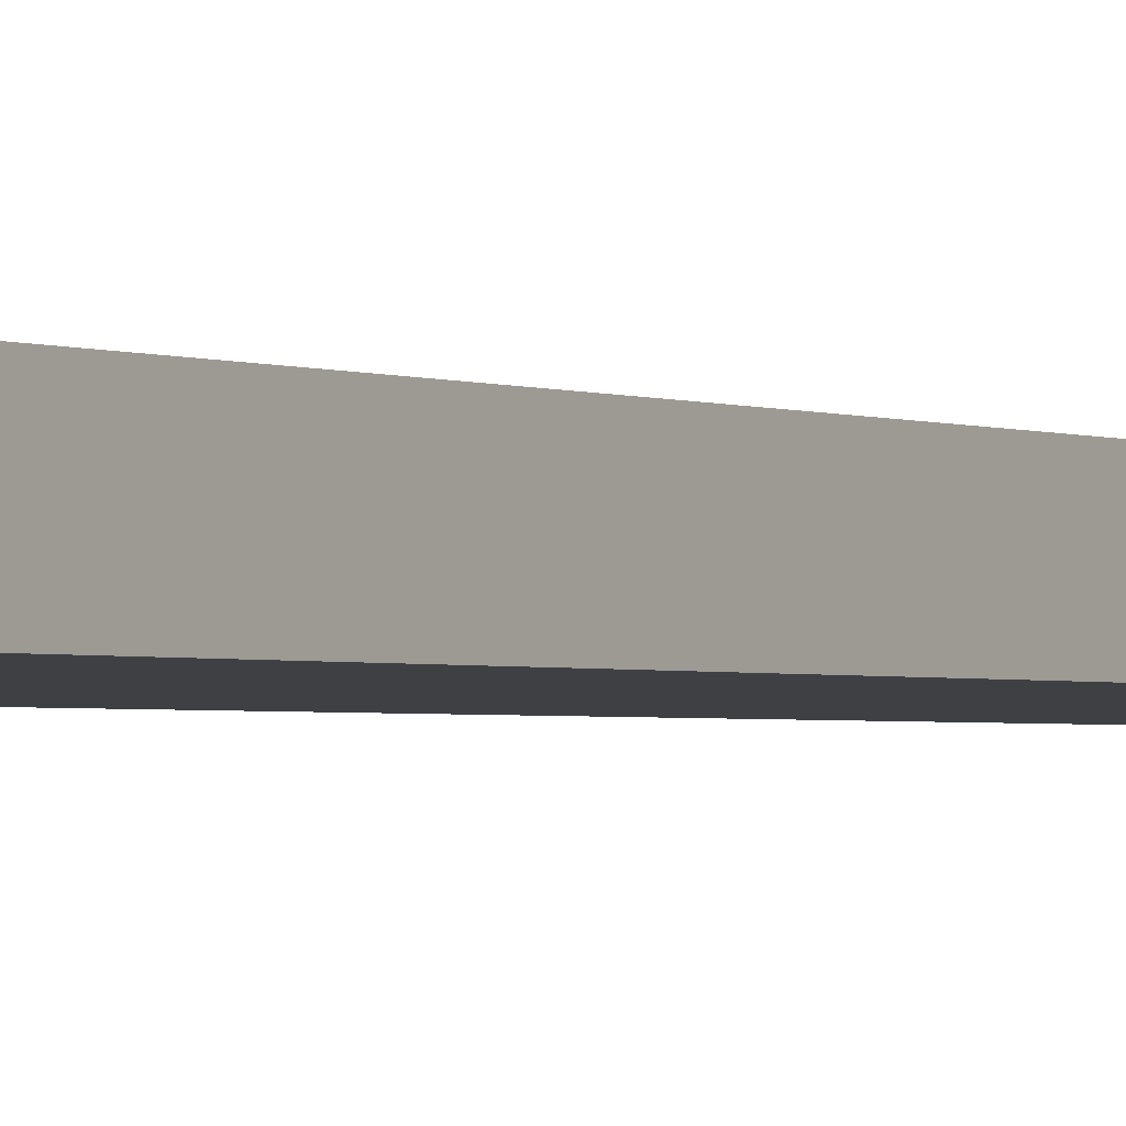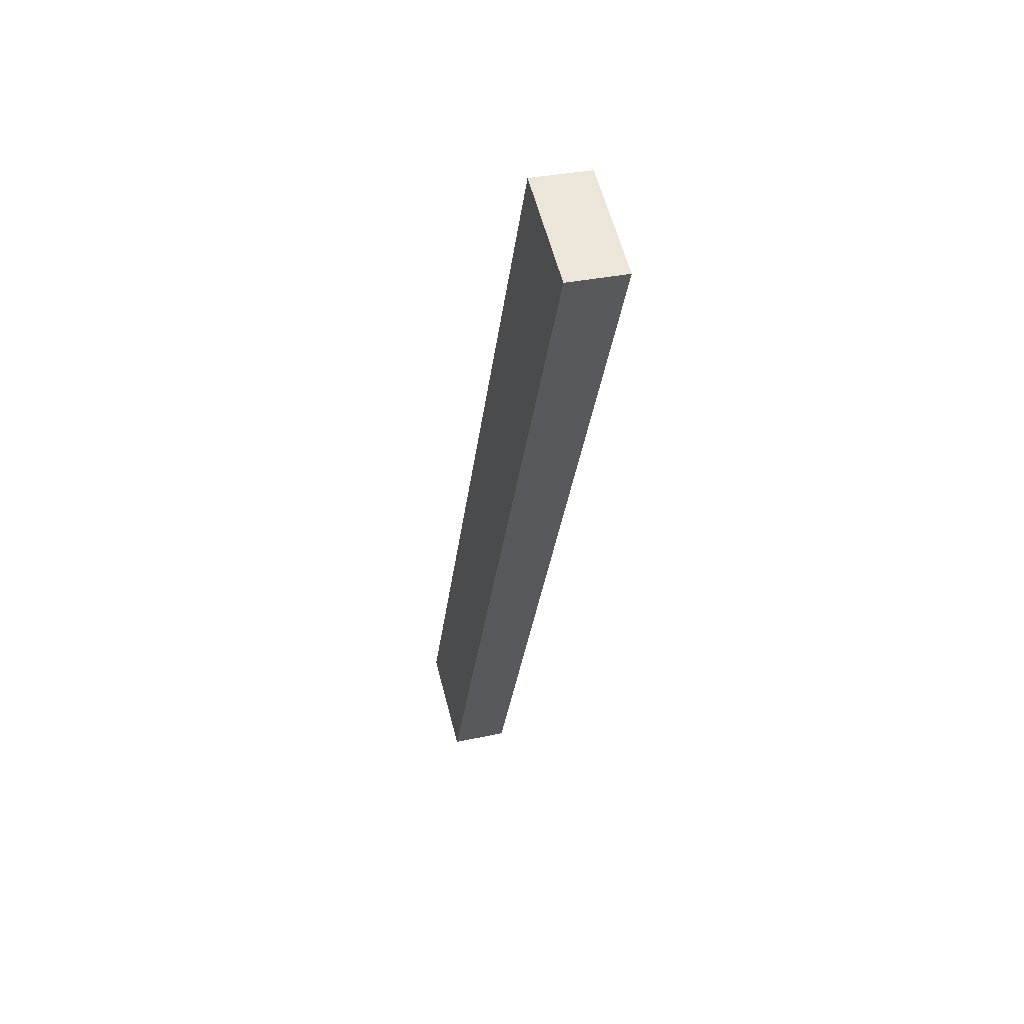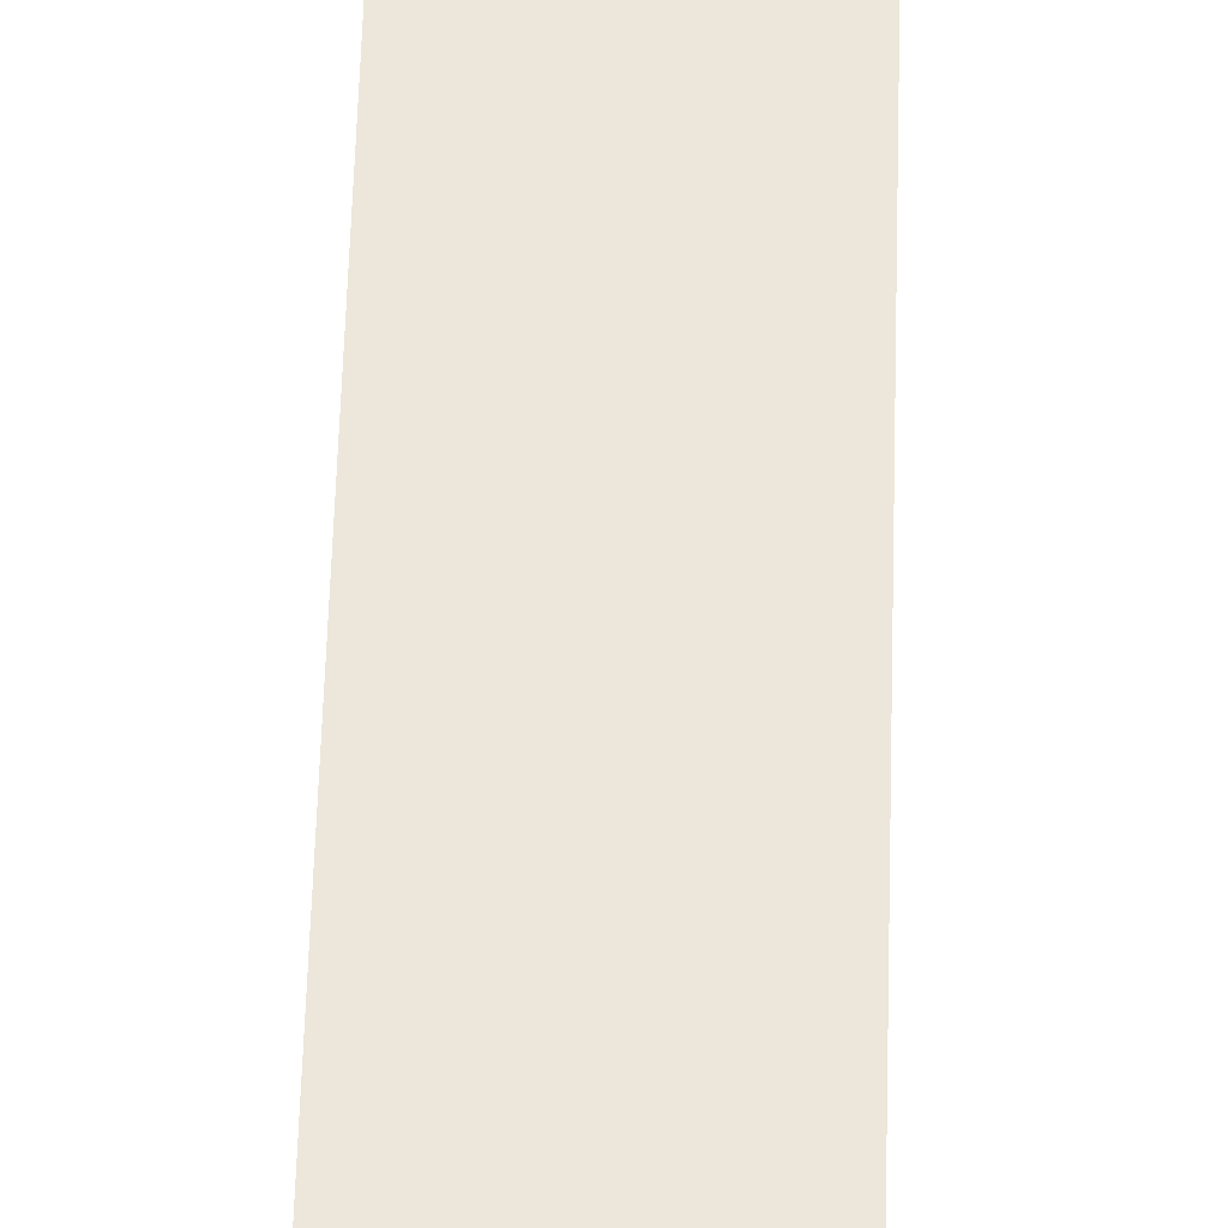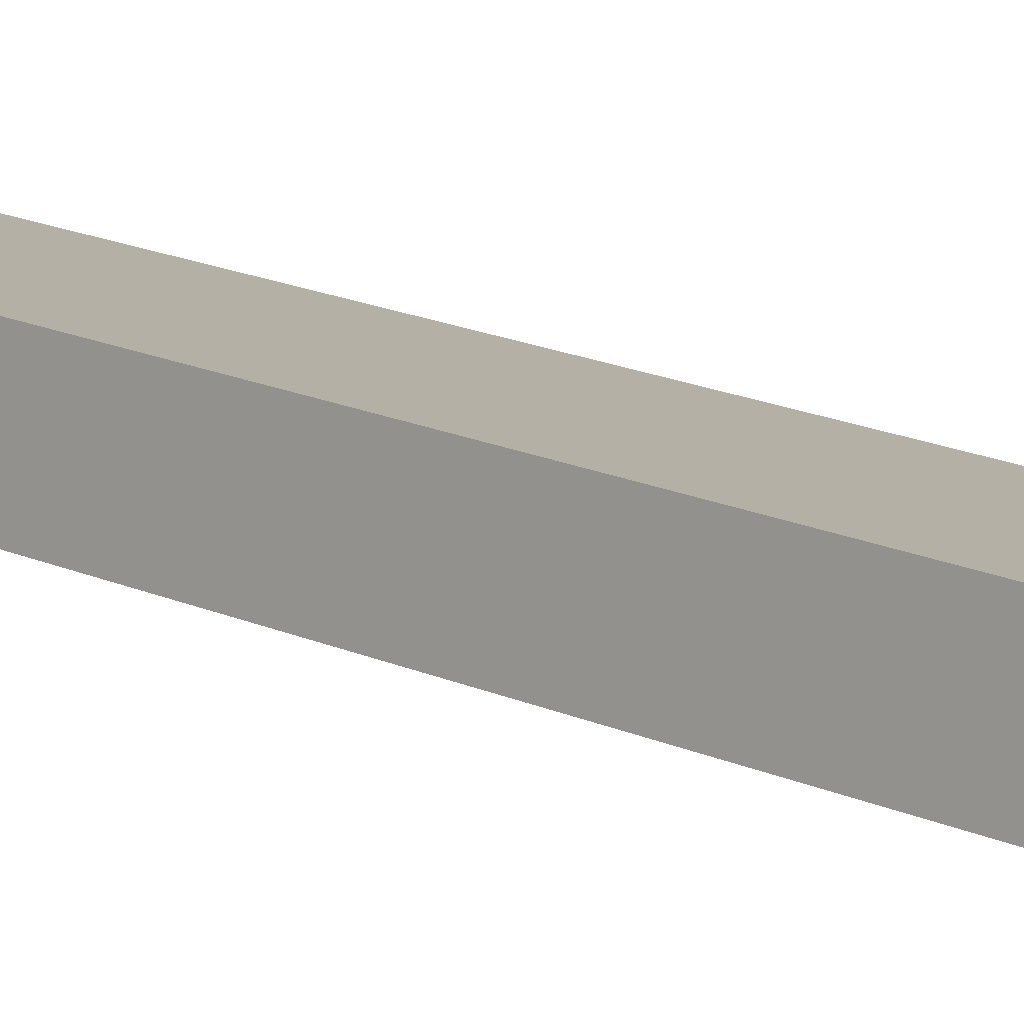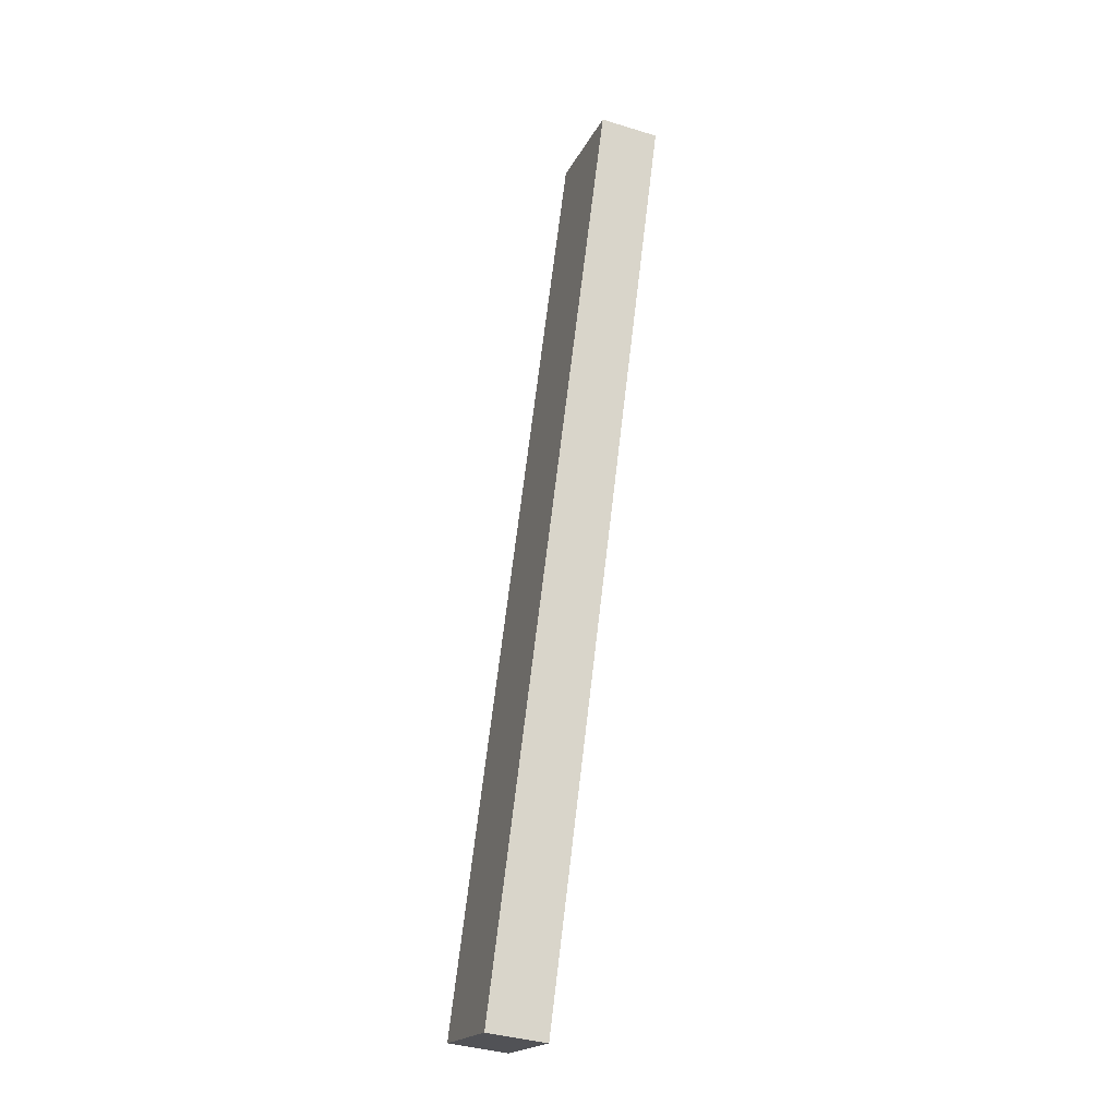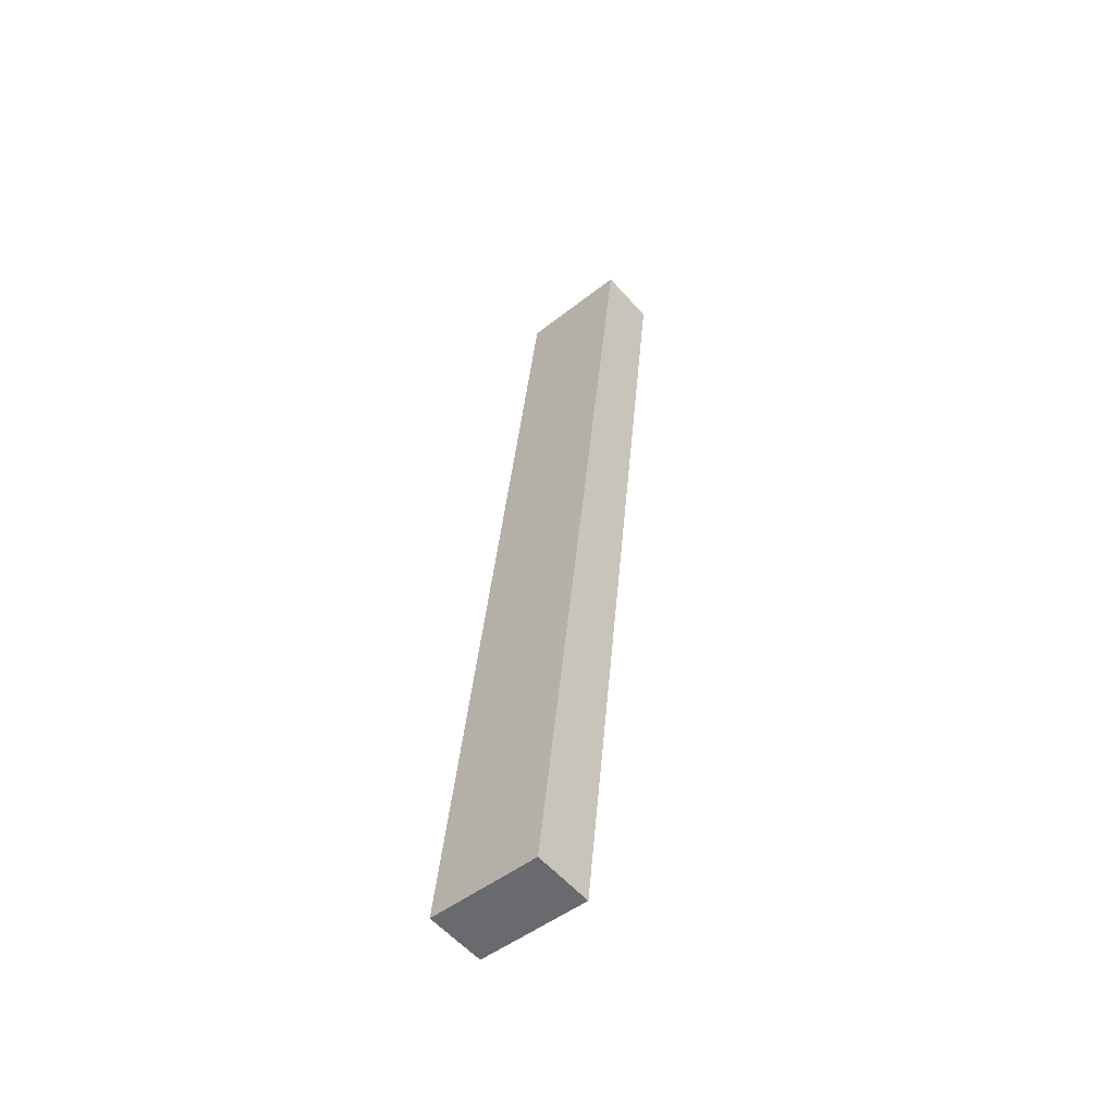
<metadata>
{"format":"obj","ext":"obj","renderer":"f3d","projection":"perspective","resolution":1024,"background":"white","views":[{"elev":-9.8,"azim":29.6,"up":"+Y"},{"elev":60.5,"azim":-104.6,"up":"+Z"},{"elev":46.5,"azim":1.6,"up":"+Y"},{"elev":5.9,"azim":-46.7,"up":"+Y"},{"elev":-19.1,"azim":-109.3,"up":"+Z"},{"elev":-48.3,"azim":-138.6,"up":"+Z"}]}
</metadata>
<code>
o #ID2331
v 0.4324 0.03003 -0.1069
v 0.4317 0.02926 -0.1008
v 0.4317 0.03003 -0.1069
v 0.4324 0.02926 -0.1008
v 0.4317 0.03042 -0.1069
v 0.4317 0.02926 -0.1008
v 0.4317 0.02965 -0.1008
v 0.4317 0.03003 -0.1069
v 0.4317 0.03042 -0.1069
v 0.4324 0.03003 -0.1069
v 0.4317 0.03003 -0.1069
v 0.4324 0.03042 -0.1069
v 0.4324 0.03003 -0.1069
v 0.4324 0.02965 -0.1008
v 0.4324 0.02926 -0.1008
v 0.4324 0.03042 -0.1069
v 0.4324 0.02965 -0.1008
v 0.4317 0.02926 -0.1008
v 0.4324 0.02926 -0.1008
v 0.4317 0.02965 -0.1008
v 0.4324 0.02965 -0.1008
v 0.4317 0.03042 -0.1069
v 0.4317 0.02965 -0.1008
v 0.4324 0.03042 -0.1069
f 1 2 3
f 3 2 1
f 2 1 4
f 4 1 2
f 5 6 7
f 7 6 5
f 6 5 8
f 8 5 6
f 9 10 11
f 11 10 9
f 10 9 12
f 12 9 10
f 13 14 15
f 15 14 13
f 14 13 16
f 16 13 14
f 17 18 19
f 19 18 17
f 18 17 20
f 20 17 18
f 21 22 23
f 23 22 21
f 22 21 24
f 24 21 22

</code>
